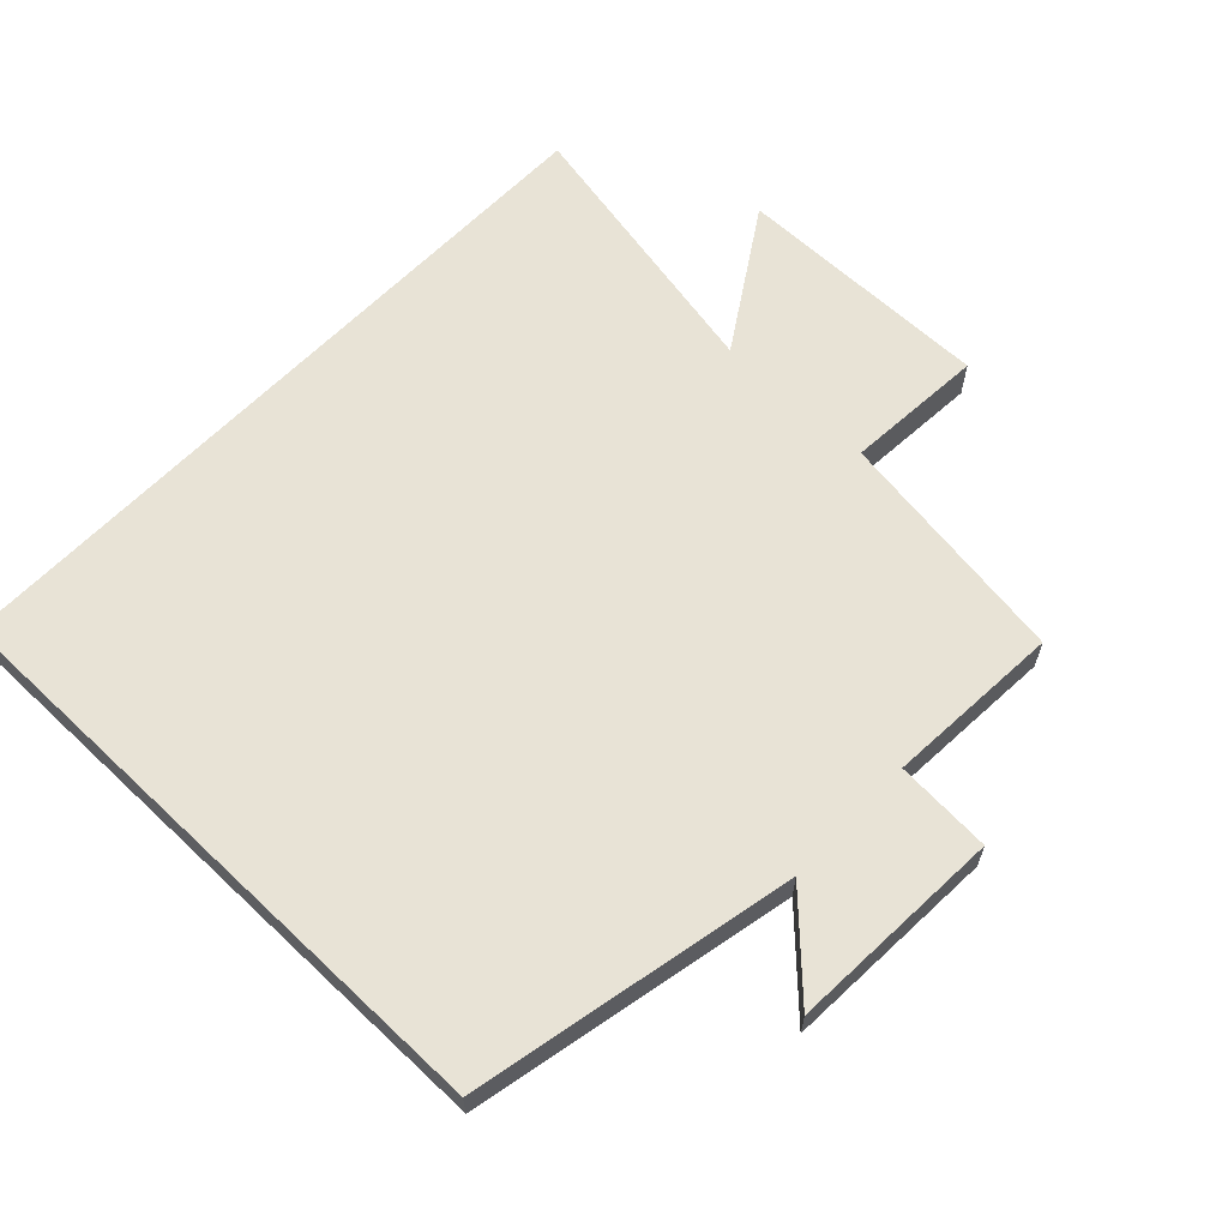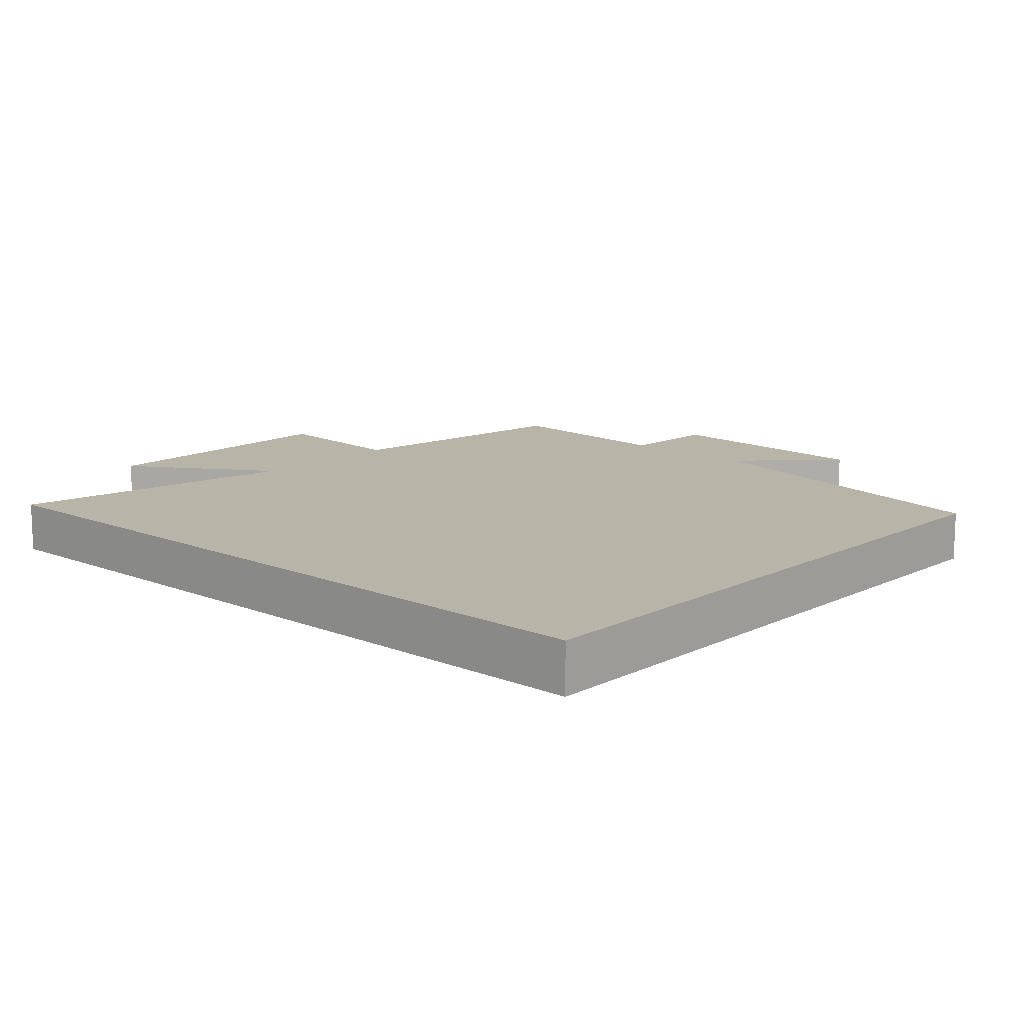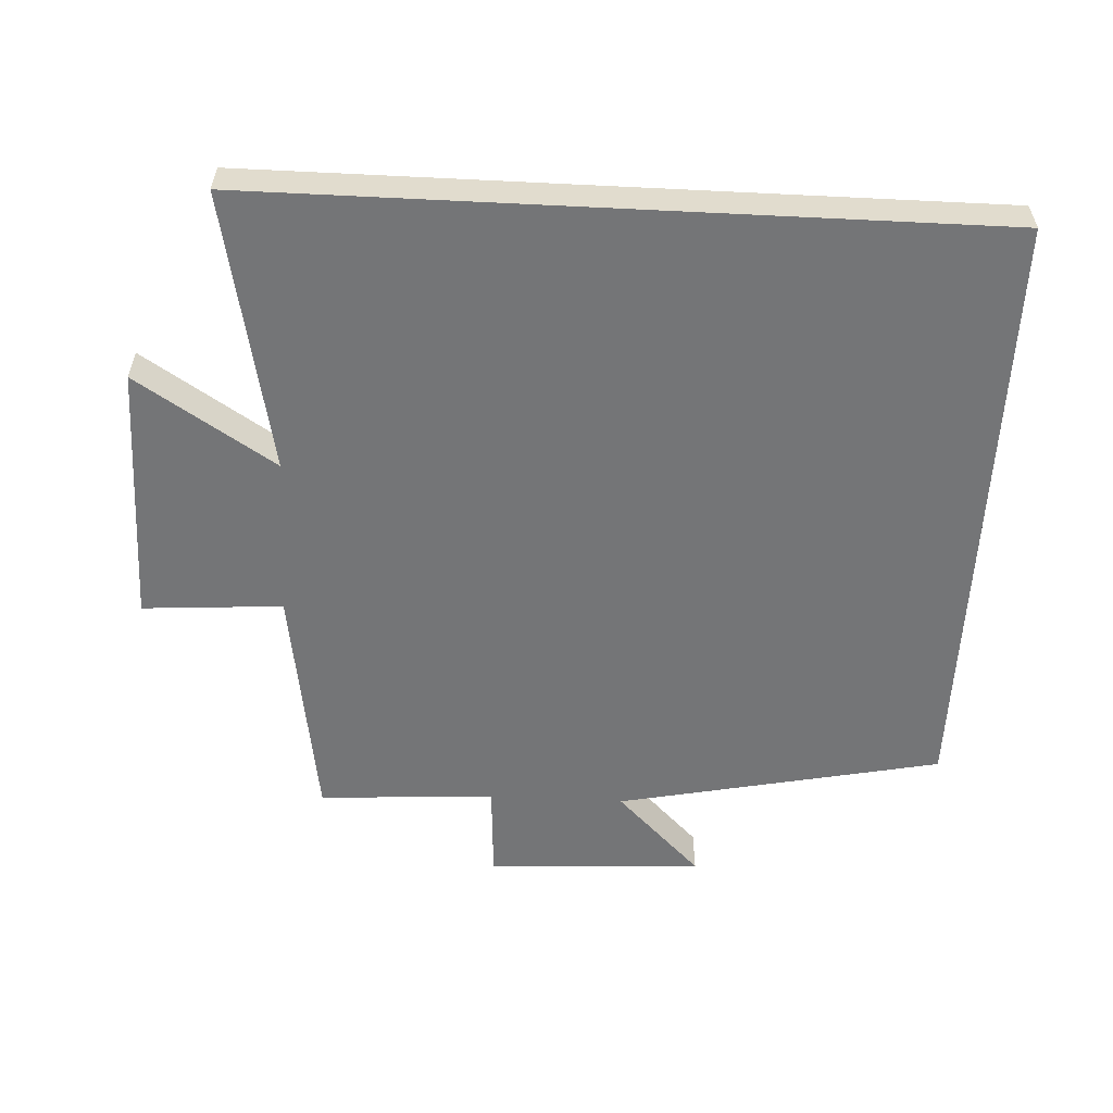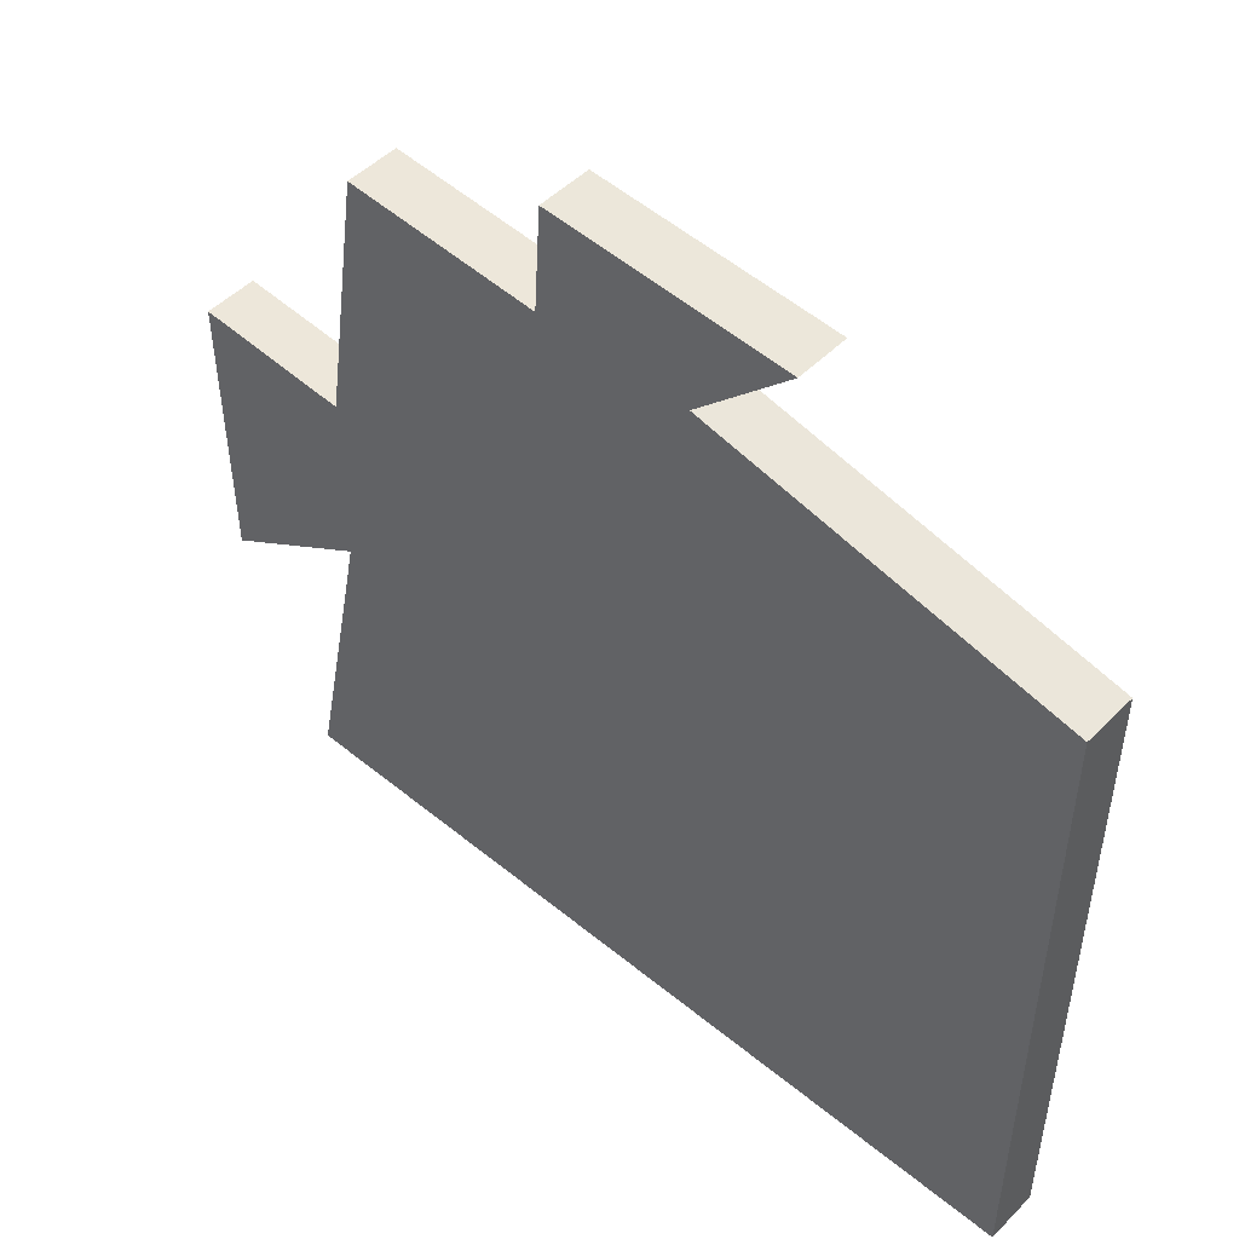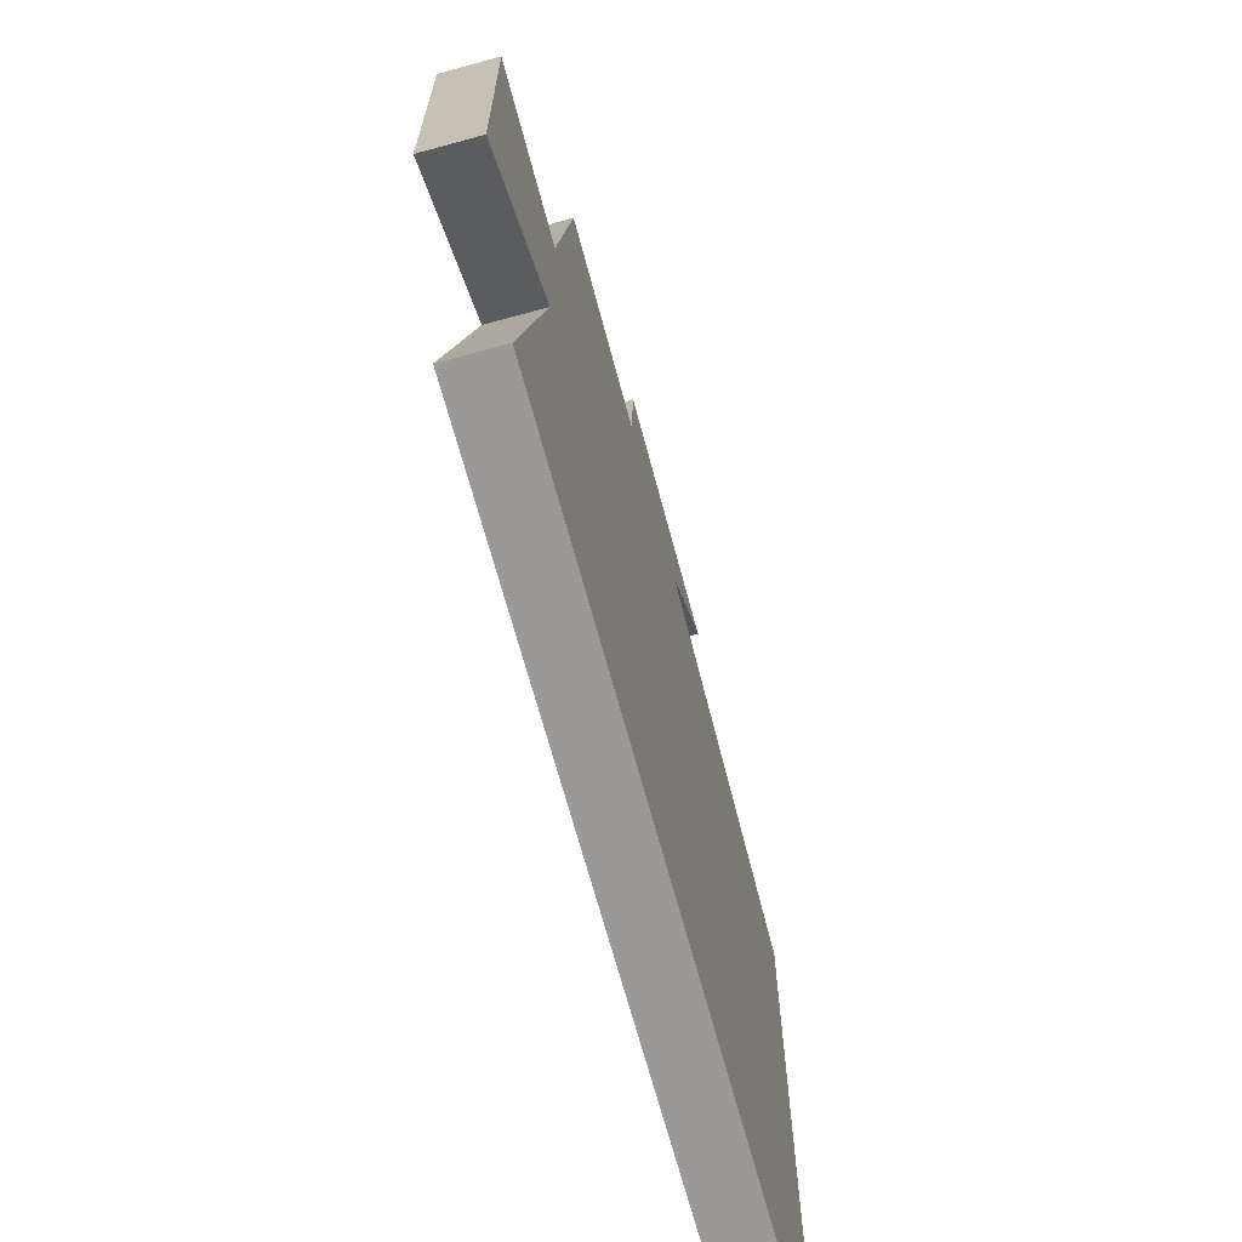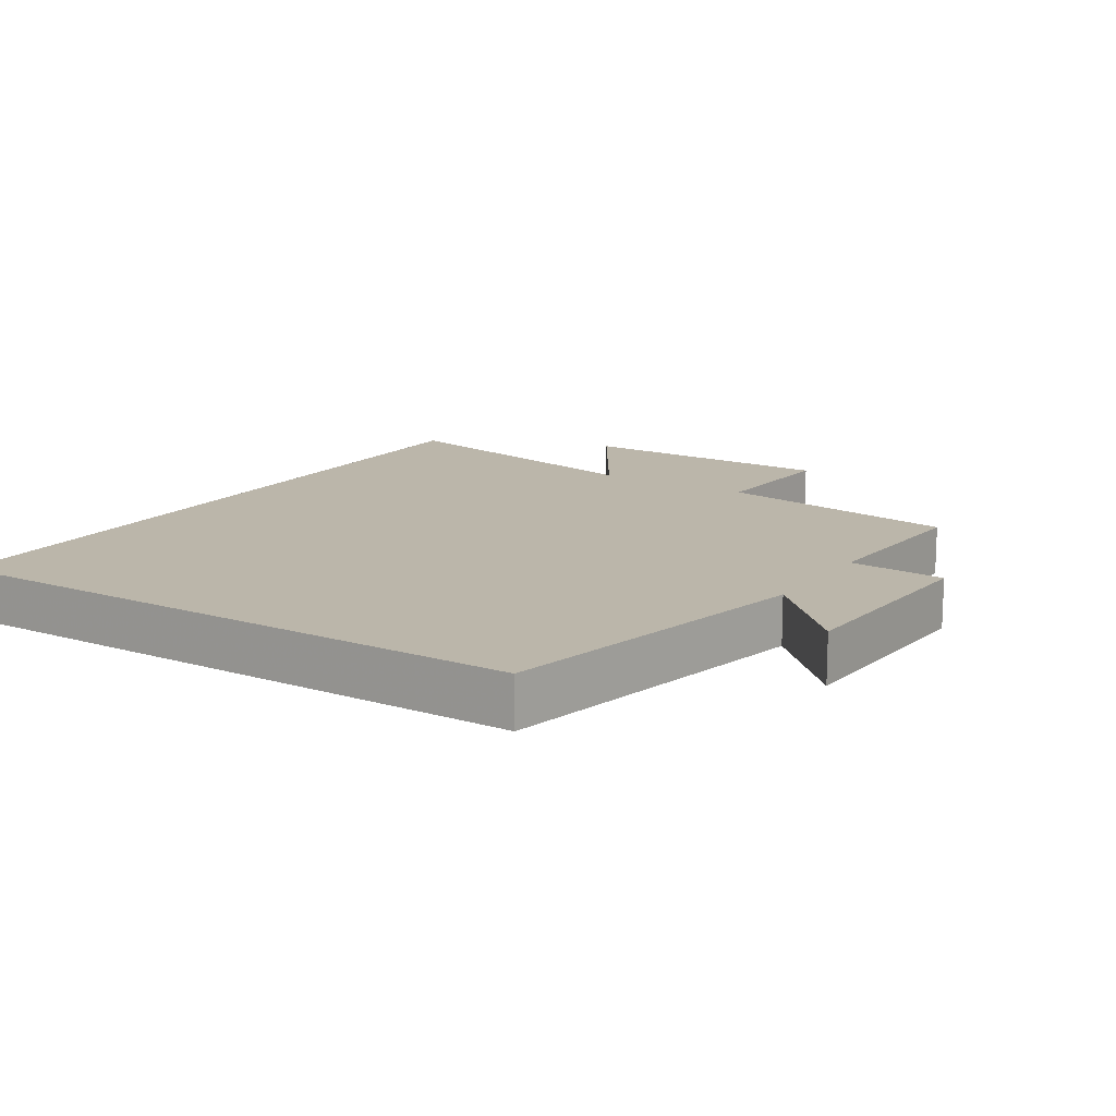
<metadata>
{"format":"obj","ext":"obj","renderer":"f3d","projection":"perspective","resolution":1024,"background":"white","views":[{"elev":62.5,"azim":-46.3,"up":"+Y"},{"elev":13.0,"azim":-137.8,"up":"+Y"},{"elev":-56.5,"azim":177.1,"up":"+Y"},{"elev":49.1,"azim":-137.7,"up":"+Z"},{"elev":-69.0,"azim":105.2,"up":"+Z"},{"elev":14.1,"azim":-57.2,"up":"+Y"}]}
</metadata>
<code>
v 0.446 0.07 0.516
v 0.5 0.07 0.156
v 0.708 0.07 0.17
v 0.706 0.07 -0.216
v 0.5 0.07 -0.084
v 0.583 0.07 -0.5
v -0.5 0.07 -0.5
v -0.5 0.07 0.401
v -0.018 0.07 0.5
v -0.145 0.07 0.627
v 0.175 0.07 0.643
v 0.184 0.07 0.5
v 0.446 0 0.516
v 0.5 0 0.156
v 0.708 0 0.17
v 0.706 0 -0.216
v 0.5 0 -0.084
v 0.583 0 -0.5
v -0.5 0 -0.5
v -0.5 0 0.401
v -0.018 0 0.5
v -0.145 0 0.627
v 0.175 0 0.643
v 0.184 0 0.5
f 9 10 11 12
f 8 9 12
f 7 8 12
f 6 7 12
f 5 6 12
f 5 12 1 2
f 2 3 4 5
f 24 23 22 21
f 24 21 20
f 24 20 19
f 24 19 18
f 24 18 17
f 14 13 24 17
f 17 16 15 14
f 1 13 14 2
f 2 14 15 3
f 3 15 16 4
f 4 16 17 5
f 5 17 18 6
f 6 18 19 7
f 7 19 20 8
f 8 20 21 9
f 9 21 22 10
f 10 22 23 11
f 11 23 24 12
f 12 24 13 1

</code>
